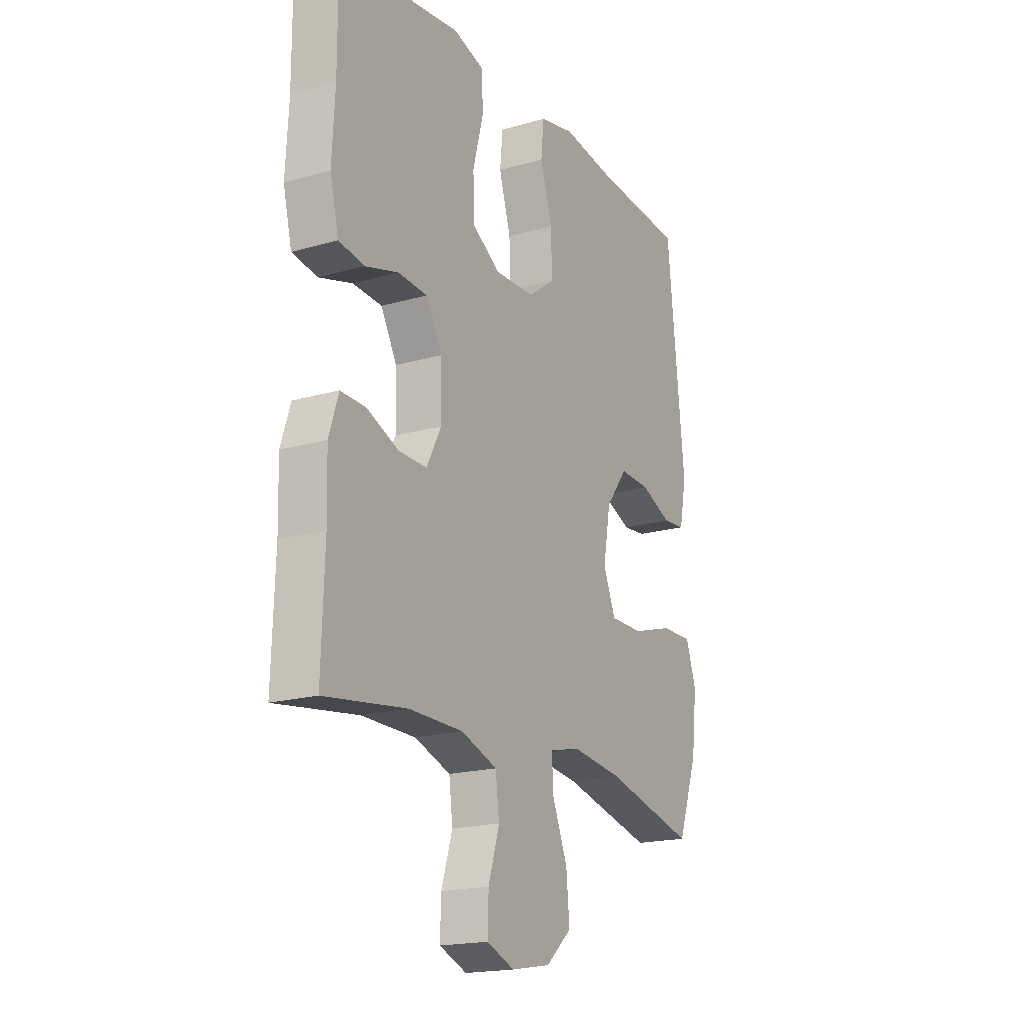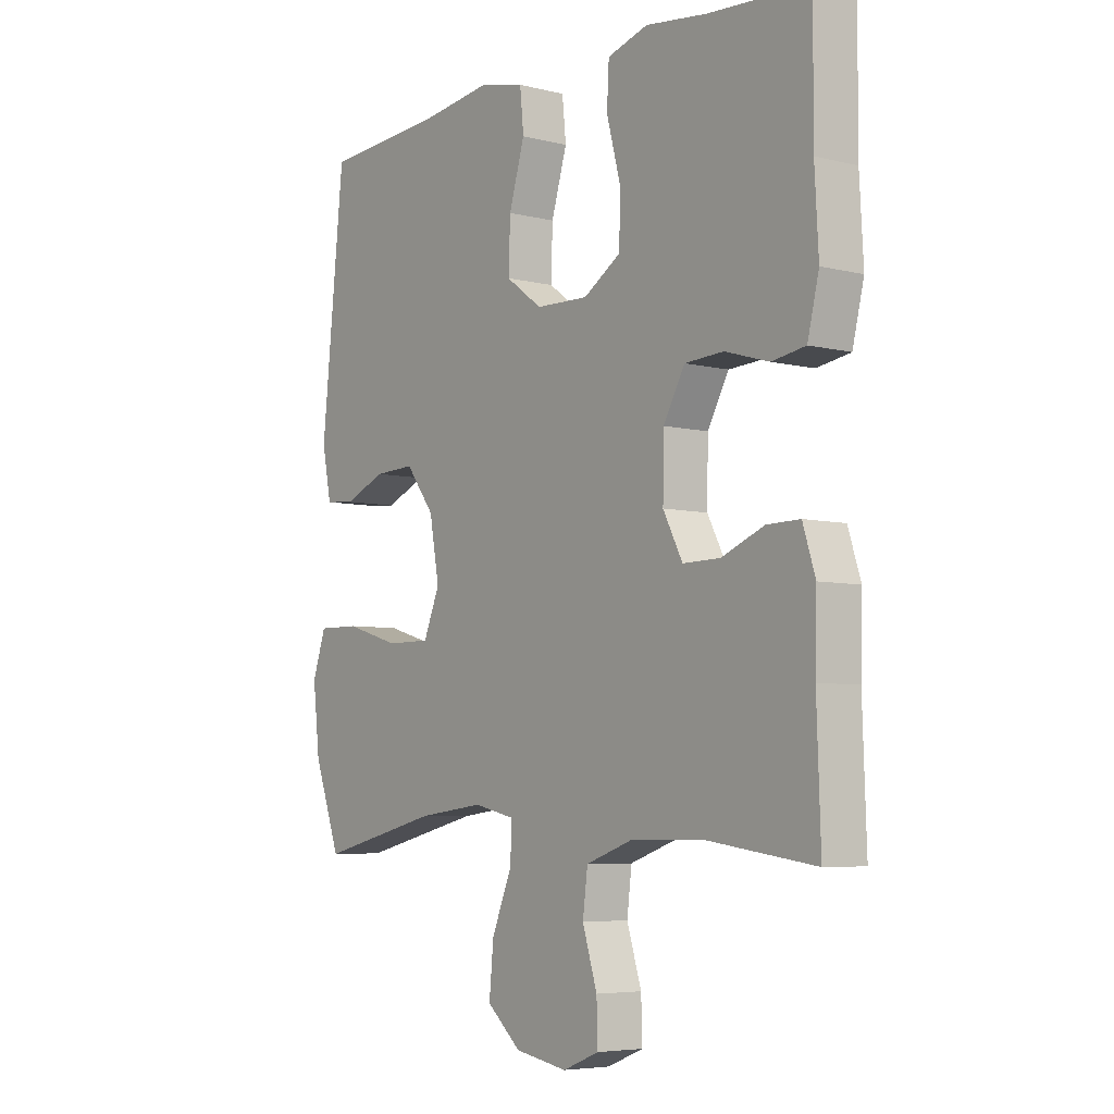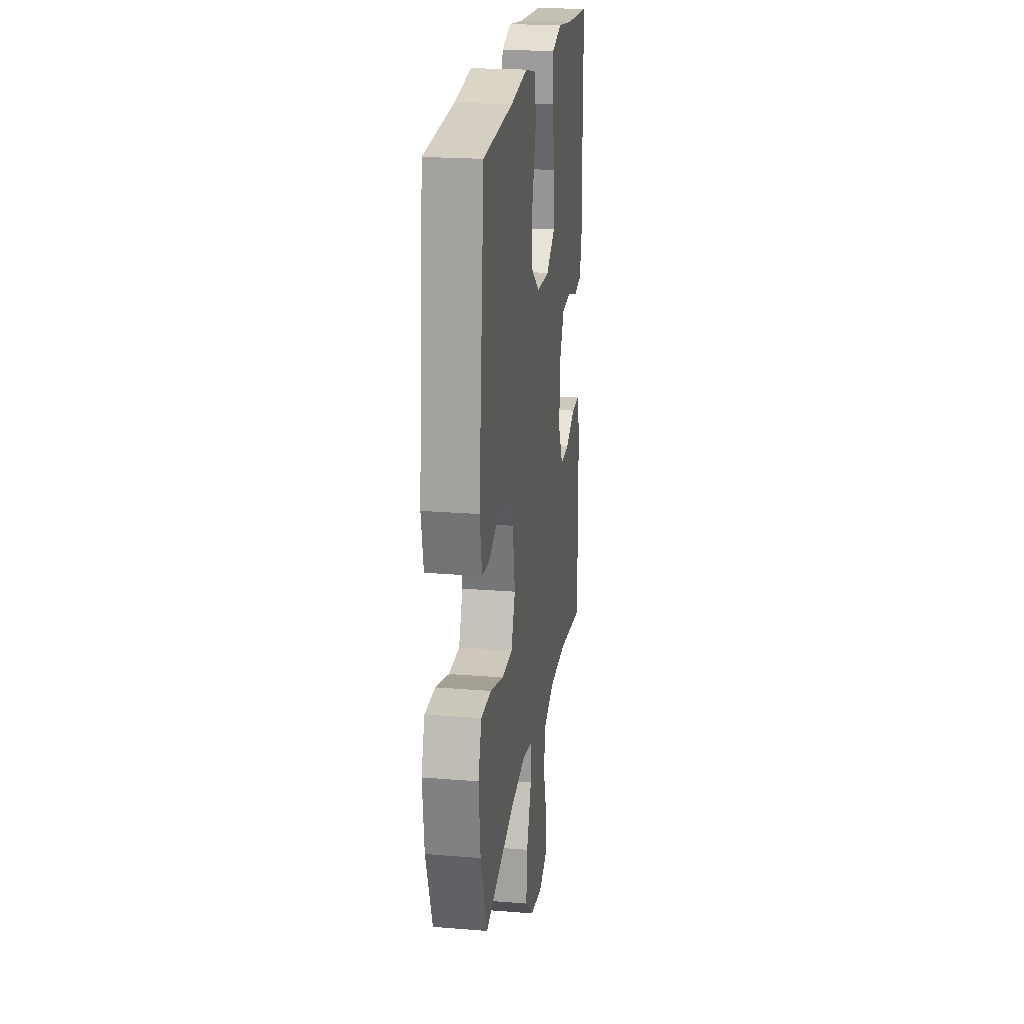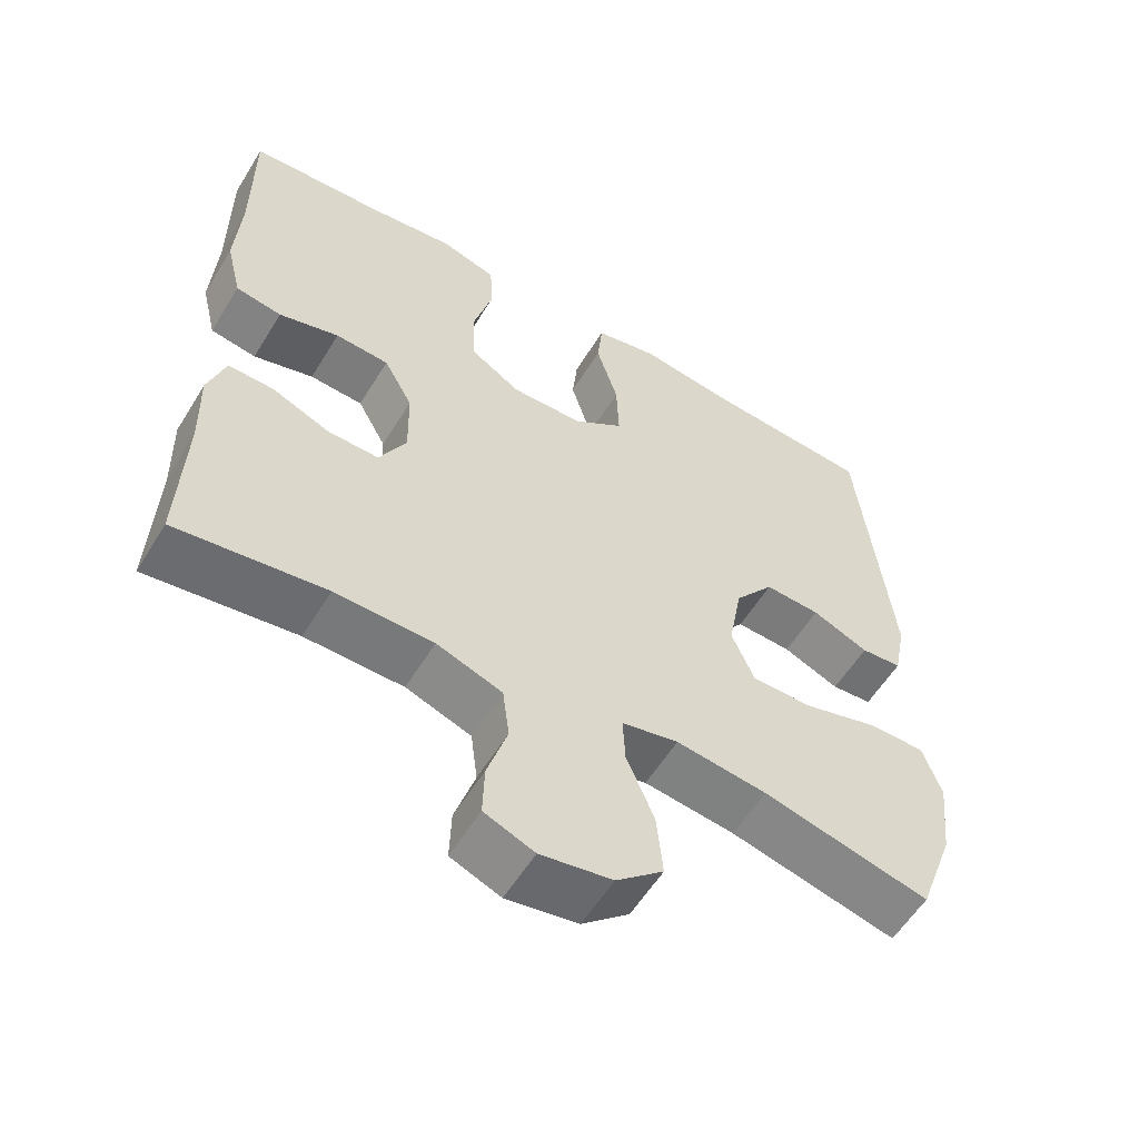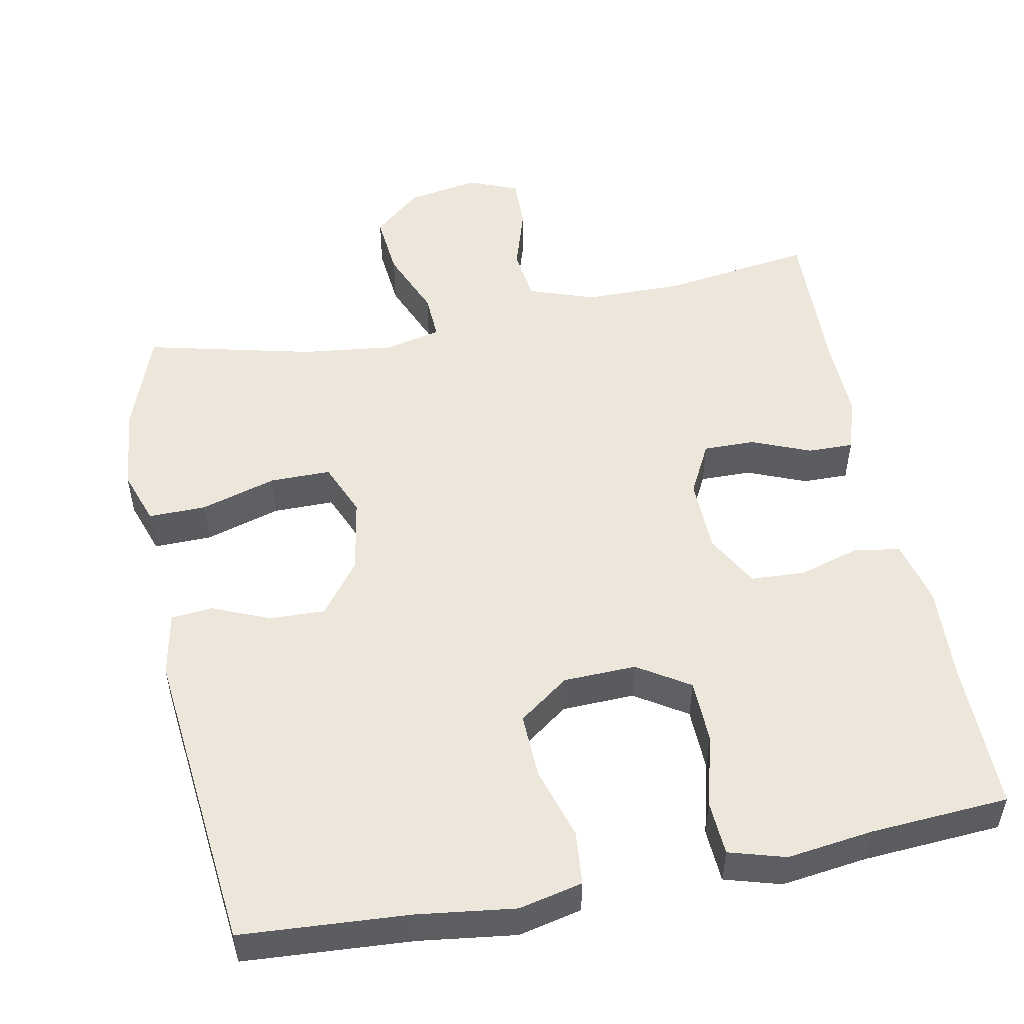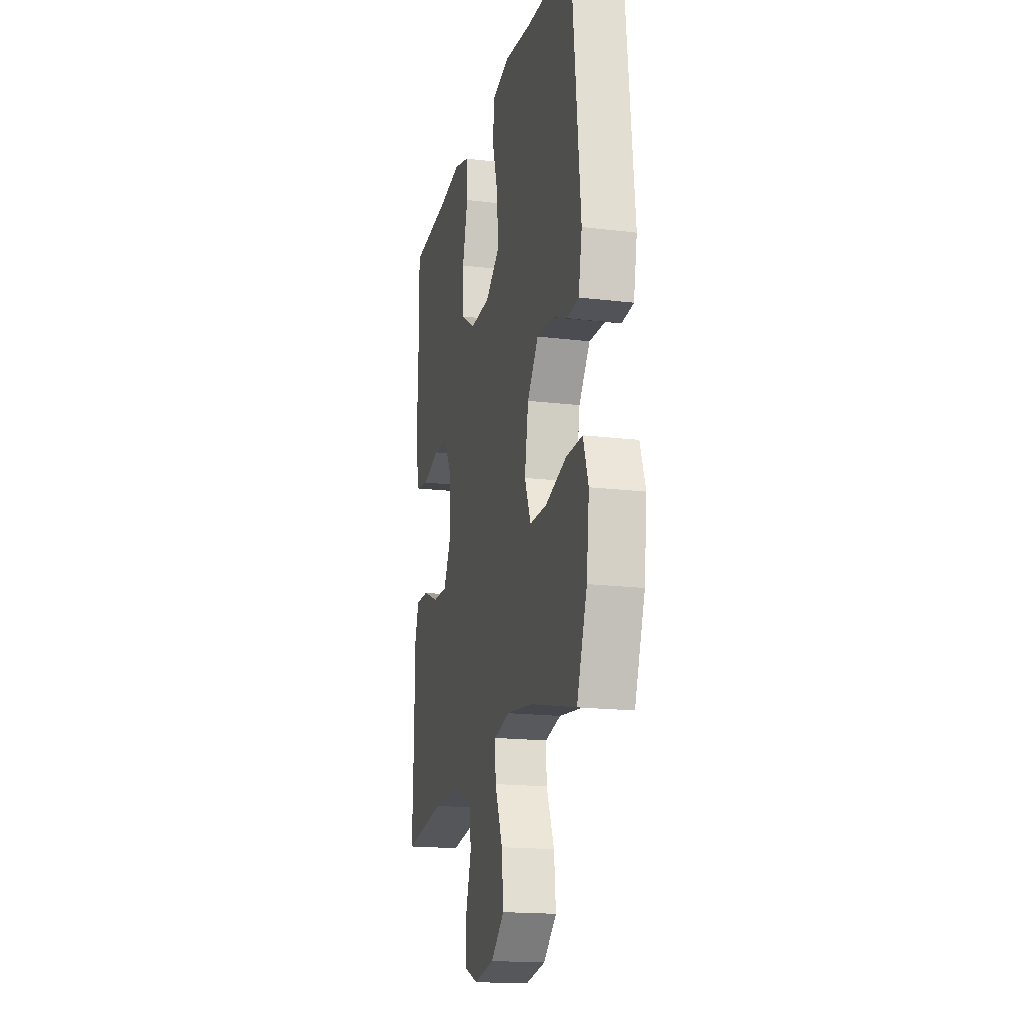
<metadata>
{"format":"obj","ext":"obj","renderer":"f3d","projection":"perspective","resolution":1024,"background":"white","views":[{"elev":-18.8,"azim":118.7,"up":"+Z"},{"elev":-5.7,"azim":52.8,"up":"+Z"},{"elev":21.8,"azim":-81.9,"up":"+Z"},{"elev":-57.5,"azim":148.7,"up":"+Z"},{"elev":51.7,"azim":-11.2,"up":"+Y"},{"elev":-17.7,"azim":-103.4,"up":"+Z"}]}
</metadata>
<code>
v -0.5 0.07 -0.5
v -0.549 0.07 -0.365
v -0.562 0.07 -0.251
v -0.537 0.07 -0.178
v -0.46 0.07 -0.179
v -0.359 0.07 -0.209
v -0.278 0.07 -0.209
v -0.248 0.07 -0.137
v -0.266 0.07 -0.036
v -0.319 0.07 0.034
v -0.394 0.07 0.031
v -0.47 0.07 -0.001
v -0.525 0.07 0.004
v -0.542 0.07 0.09
v -0.5 0.07 0.5
v -0.276 0.07 0.515
v -0.147 0.07 0.532
v -0.062 0.07 0.513
v -0.055 0.07 0.442
v -0.084 0.07 0.345
v -0.087 0.07 0.258
v -0.02 0.07 0.209
v 0.077 0.07 0.206
v 0.146 0.07 0.25
v 0.148 0.07 0.335
v 0.122 0.07 0.433
v 0.126 0.07 0.505
v 0.201 0.07 0.527
v 0.316 0.07 0.512
v 0.5 0.07 0.5
v 0.499 0.07 0.299
v 0.506 0.07 0.171
v 0.485 0.07 0.084
v 0.423 0.07 0.074
v 0.342 0.07 0.098
v 0.27 0.07 0.094
v 0.231 0.07 0.023
v 0.229 0.07 -0.077
v 0.265 0.07 -0.146
v 0.334 0.07 -0.145
v 0.412 0.07 -0.113
v 0.473 0.07 -0.112
v 0.496 0.07 -0.184
v 0.493 0.07 -0.297
v 0.5 0.07 -0.5
v 0.3 0.07 -0.472
v 0.168 0.07 -0.473
v 0.08 0.07 -0.504
v 0.071 0.07 -0.575
v 0.098 0.07 -0.661
v 0.1 0.07 -0.731
v 0.033 0.07 -0.758
v -0.063 0.07 -0.741
v -0.126 0.07 -0.686
v -0.118 0.07 -0.601
v -0.081 0.07 -0.511
v -0.078 0.07 -0.448
v -0.154 0.07 -0.431
v -0.276 0.07 -0.446
v -0.5 0 -0.5
v -0.549 0 -0.365
v -0.562 0 -0.251
v -0.537 0 -0.178
v -0.46 0 -0.179
v -0.359 0 -0.209
v -0.278 0 -0.209
v -0.248 0 -0.137
v -0.266 0 -0.036
v -0.319 0 0.034
v -0.394 0 0.031
v -0.47 0 -0.001
v -0.525 0 0.004
v -0.542 0 0.09
v -0.5 0 0.5
v -0.276 0 0.515
v -0.147 0 0.532
v -0.062 0 0.513
v -0.055 0 0.442
v -0.084 0 0.345
v -0.087 0 0.258
v -0.02 0 0.209
v 0.077 0 0.206
v 0.146 0 0.25
v 0.148 0 0.335
v 0.122 0 0.433
v 0.126 0 0.505
v 0.201 0 0.527
v 0.316 0 0.512
v 0.5 0 0.5
v 0.499 0 0.299
v 0.506 0 0.171
v 0.485 0 0.084
v 0.423 0 0.074
v 0.342 0 0.098
v 0.27 0 0.094
v 0.231 0 0.023
v 0.229 0 -0.077
v 0.265 0 -0.146
v 0.334 0 -0.145
v 0.412 0 -0.113
v 0.473 0 -0.112
v 0.496 0 -0.184
v 0.493 0 -0.297
v 0.5 0 -0.5
v 0.3 0 -0.472
v 0.168 0 -0.473
v 0.08 0 -0.504
v 0.071 0 -0.575
v 0.098 0 -0.661
v 0.1 0 -0.731
v 0.033 0 -0.758
v -0.063 0 -0.741
v -0.126 0 -0.686
v -0.118 0 -0.601
v -0.081 0 -0.511
v -0.078 0 -0.448
v -0.154 0 -0.431
v -0.276 0 -0.446
f 54 55 56
f 53 54 56
f 52 53 56
f 51 52 56
f 50 51 56
f 49 50 56
f 48 49 56 57
f 47 48 57
f 46 47 57 58
f 44 45 46
f 44 46 58
f 43 44 58
f 42 43 58
f 41 42 58
f 40 41 58
f 33 34 35
f 32 33 35
f 31 32 35
f 31 35 36
f 30 31 36
f 29 30 36
f 29 36 37
f 28 29 37
f 27 28 37
f 26 27 37
f 25 26 37
f 18 19 20
f 17 18 20
f 16 17 20
f 16 20 21
f 15 16 21
f 14 15 21
f 13 14 21
f 12 13 21
f 11 12 21
f 10 11 21 22
f 4 5 6
f 3 4 6
f 2 3 6
f 1 2 6
f 59 1 6
f 59 6 7
f 58 59 7
f 40 58 7
f 39 40 7
f 38 39 7 8
f 24 25 37 38
f 38 8 9
f 24 38 9
f 23 24 9
f 9 10 22 23
f 115 114 113
f 115 113 112
f 115 112 111
f 115 111 110
f 115 110 109
f 115 109 108
f 116 115 108 107
f 116 107 106
f 117 116 106 105
f 105 104 103
f 117 105 103
f 117 103 102
f 117 102 101
f 117 101 100
f 117 100 99
f 94 93 92
f 94 92 91
f 94 91 90
f 95 94 90
f 95 90 89
f 95 89 88
f 96 95 88
f 96 88 87
f 96 87 86
f 96 86 85
f 96 85 84
f 79 78 77
f 79 77 76
f 79 76 75
f 80 79 75
f 80 75 74
f 80 74 73
f 80 73 72
f 80 72 71
f 80 71 70
f 81 80 70 69
f 65 64 63
f 65 63 62
f 65 62 61
f 65 61 60
f 65 60 118
f 66 65 118
f 66 118 117
f 66 117 99
f 66 99 98
f 67 66 98 97
f 97 96 84 83
f 68 67 97
f 68 97 83
f 68 83 82
f 82 81 69 68
f 1 60 61 2
f 2 61 62 3
f 3 62 63 4
f 4 63 64 5
f 5 64 65 6
f 6 65 66 7
f 7 66 67 8
f 8 67 68 9
f 9 68 69 10
f 10 69 70 11
f 11 70 71 12
f 12 71 72 13
f 13 72 73 14
f 14 73 74 15
f 15 74 75 16
f 16 75 76 17
f 17 76 77 18
f 18 77 78 19
f 19 78 79 20
f 20 79 80 21
f 21 80 81 22
f 22 81 82 23
f 23 82 83 24
f 24 83 84 25
f 25 84 85 26
f 26 85 86 27
f 27 86 87 28
f 28 87 88 29
f 29 88 89 30
f 30 89 90 31
f 31 90 91 32
f 32 91 92 33
f 33 92 93 34
f 34 93 94 35
f 35 94 95 36
f 36 95 96 37
f 37 96 97 38
f 38 97 98 39
f 39 98 99 40
f 40 99 100 41
f 41 100 101 42
f 42 101 102 43
f 43 102 103 44
f 44 103 104 45
f 45 104 105 46
f 46 105 106 47
f 47 106 107 48
f 48 107 108 49
f 49 108 109 50
f 50 109 110 51
f 51 110 111 52
f 52 111 112 53
f 53 112 113 54
f 54 113 114 55
f 55 114 115 56
f 56 115 116 57
f 57 116 117 58
f 58 117 118 59
f 59 118 60 1

</code>
